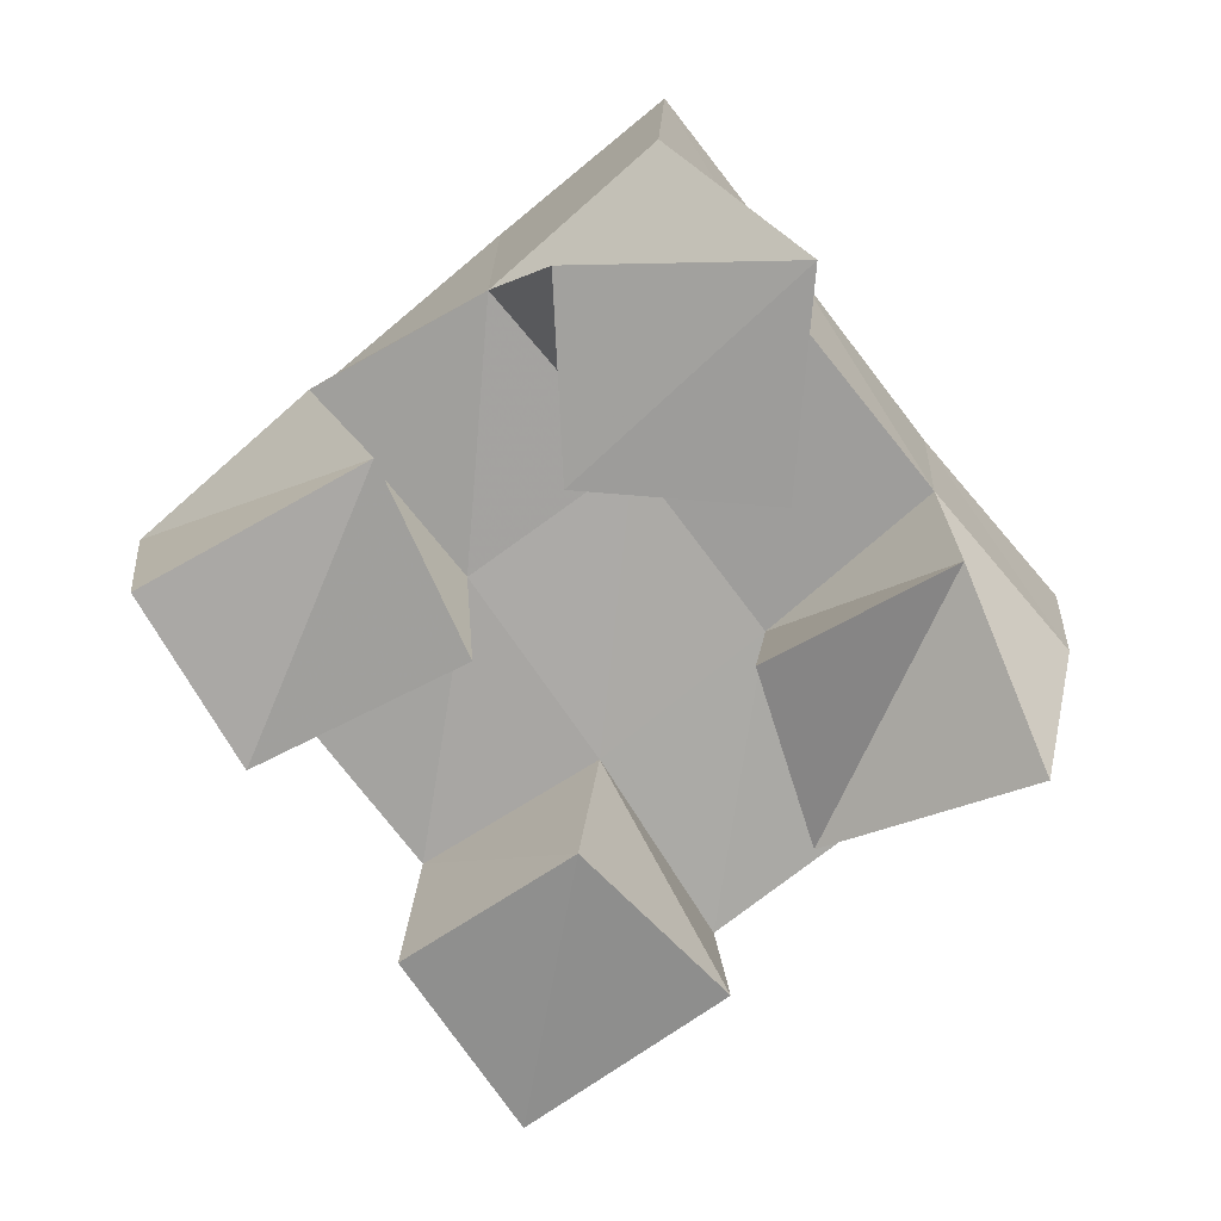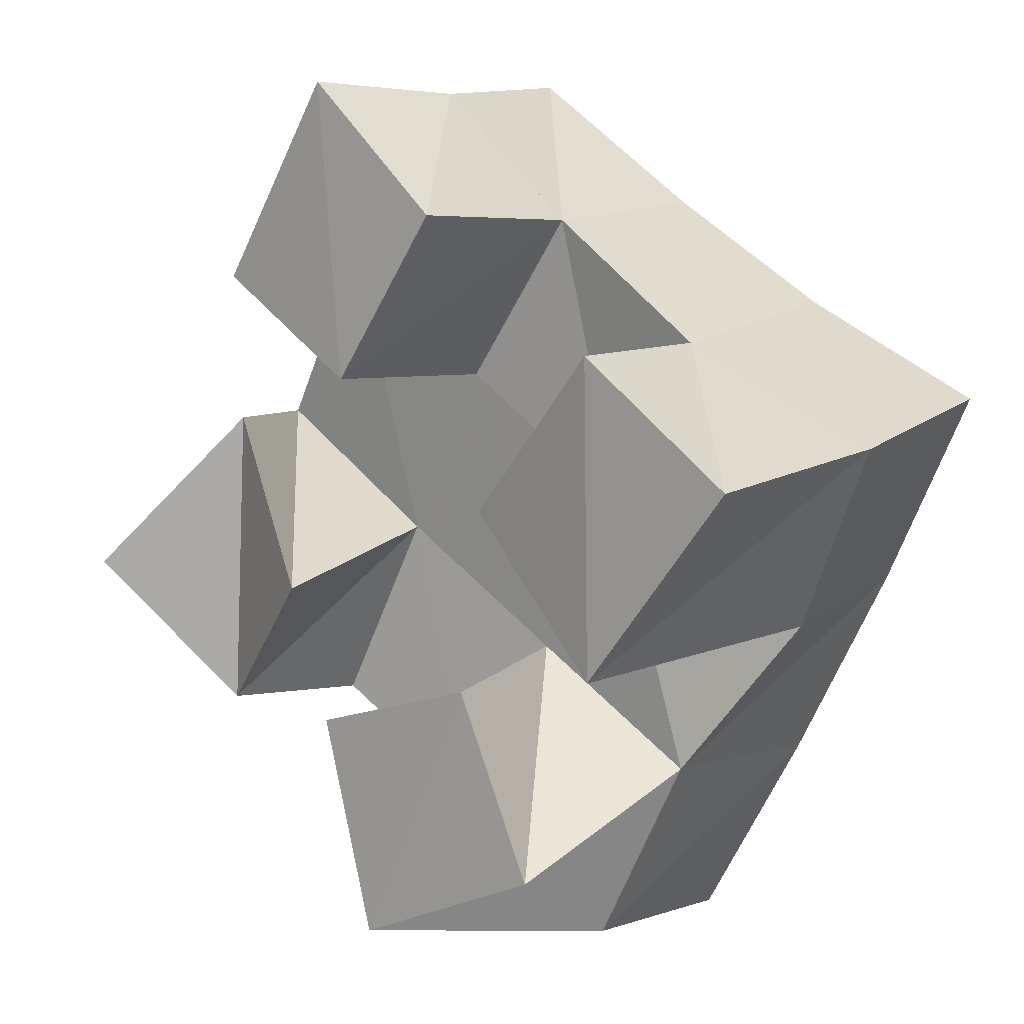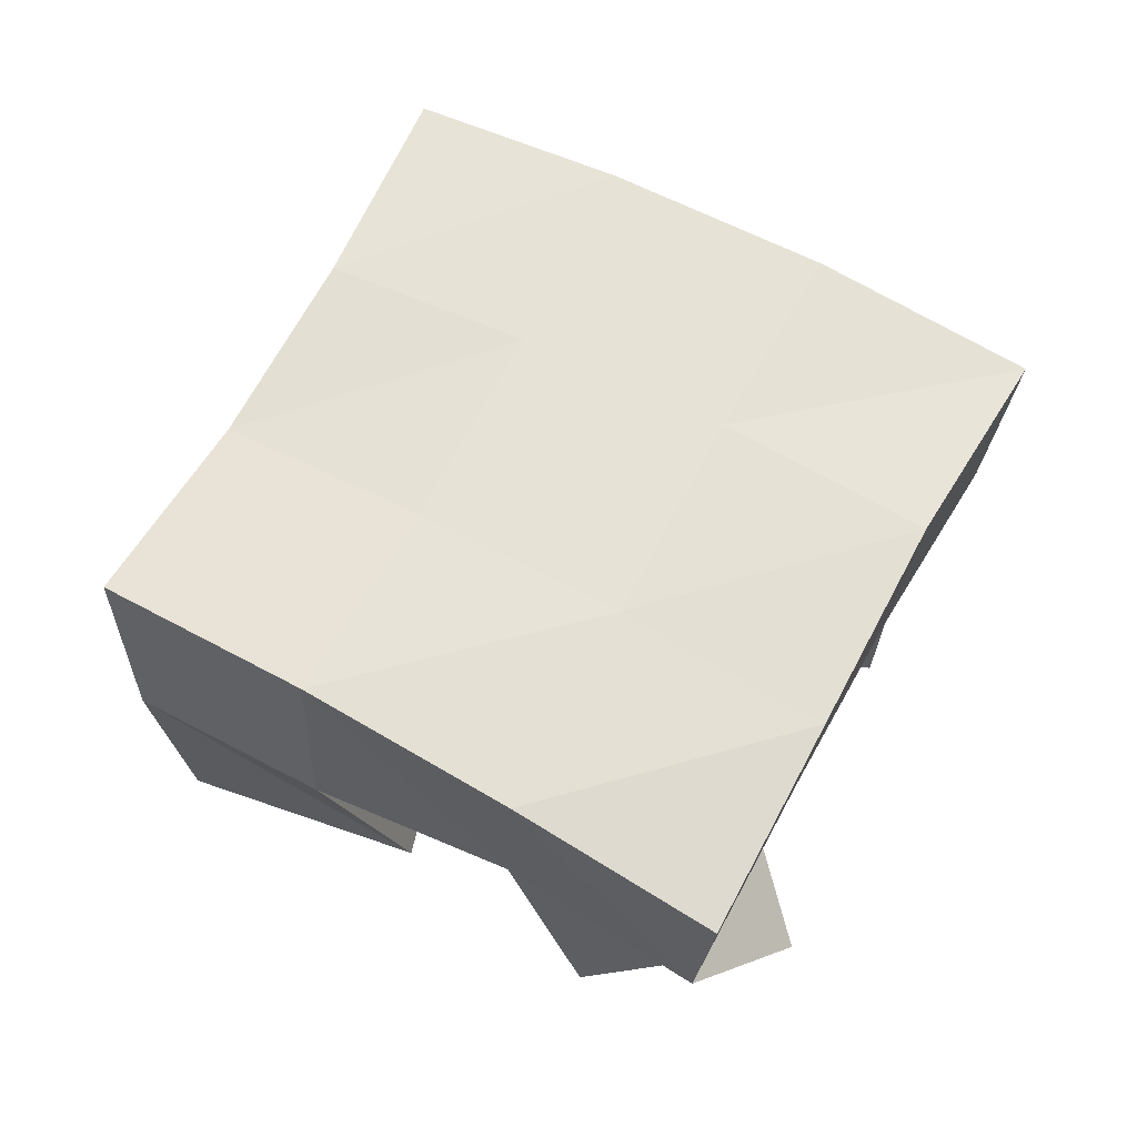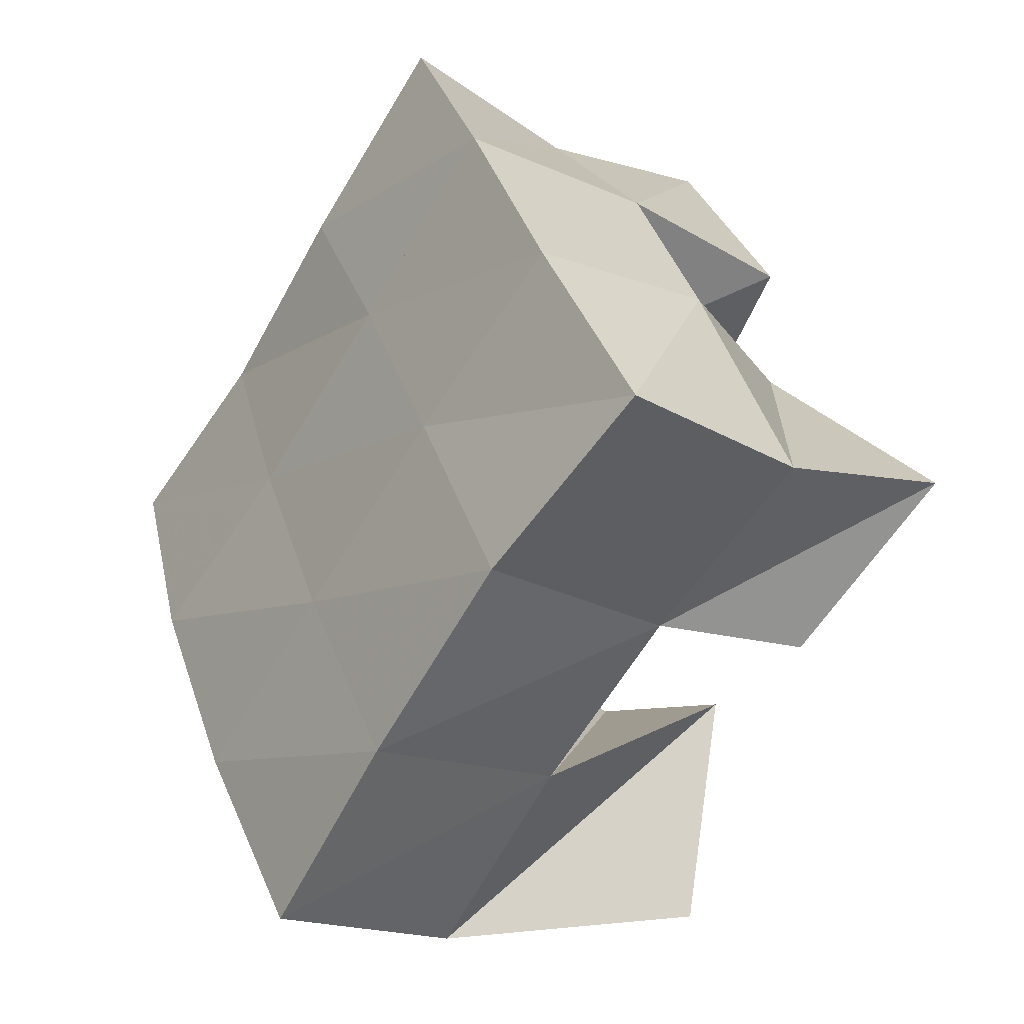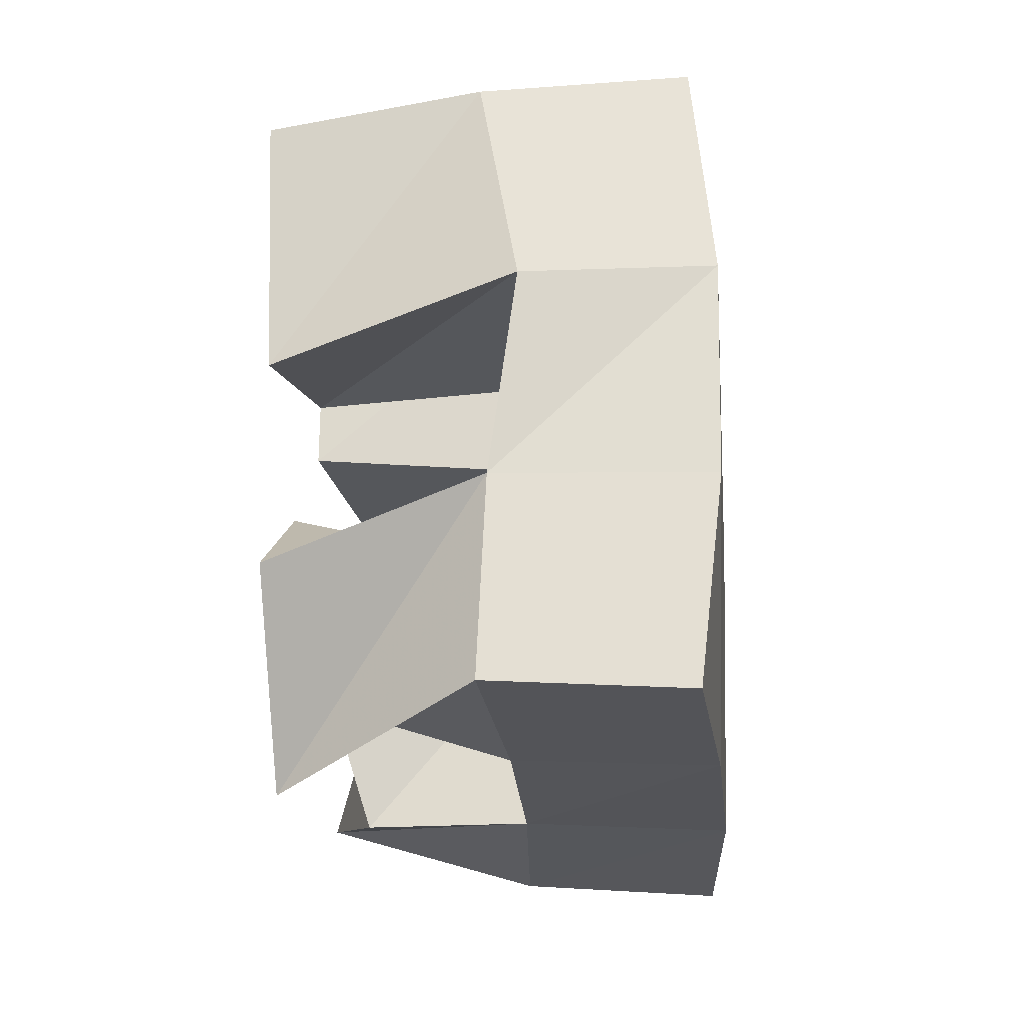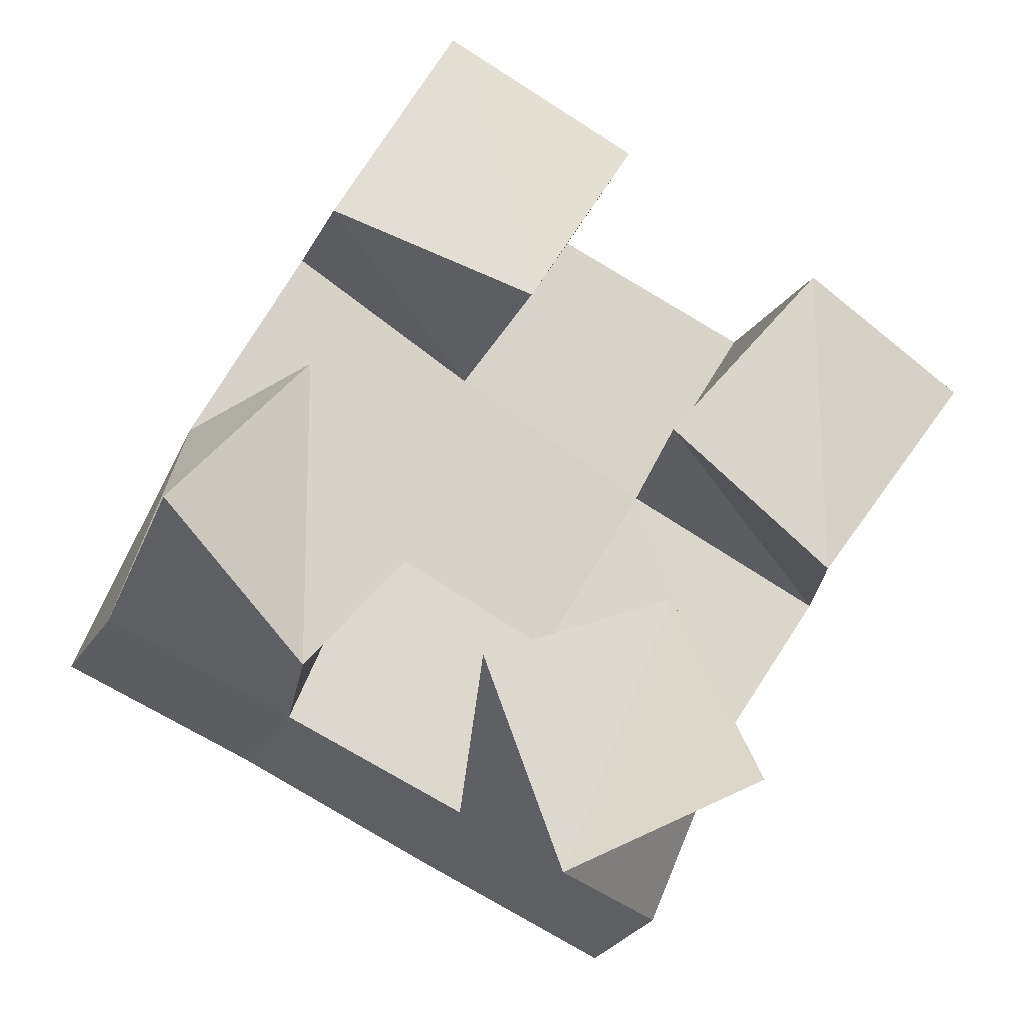
<metadata>
{"format":"obj","ext":"obj","renderer":"f3d","projection":"perspective","resolution":1024,"background":"white","views":[{"elev":-74.9,"azim":156.1,"up":"+Y"},{"elev":11.2,"azim":38.5,"up":"+Z"},{"elev":62.5,"azim":146.4,"up":"+Y"},{"elev":-29.7,"azim":-127.5,"up":"+Z"},{"elev":-52.5,"azim":93.1,"up":"+Z"},{"elev":-14.9,"azim":-15.4,"up":"+Z"}]}
</metadata>
<code>
v 0.5501 0.1 0.06139
v 0.5446 0.1515 0.04432
v 0.5841 0.1133 0.02843
v 0.5883 0.1526 0.02352
v 0.585 0.1168 0.1003
v 0.5632 0.1596 0.0949
v 0.6167 0.1001 0.06376
v 0.6086 0.156 0.06903
v 0.6703 0.1061 0.08822
v 0.6759 0.1518 0.08367
v 0.7057 0.1 0.05517
v 0.7247 0.1576 0.05983
v 0.7045 0.1 0.1274
v 0.701 0.1453 0.1256
v 0.7406 0.1007 0.1016
v 0.7462 0.1502 0.105
v 0.5886 0.1108 0.1365
v 0.5893 0.1546 0.1401
v 0.6338 0.1 0.1162
v 0.6312 0.153 0.1114
v 0.6172 0.1113 0.184
v 0.6243 0.1517 0.1805
v 0.6587 0.102 0.1552
v 0.6584 0.1525 0.1511
v 0.6235 0.1043 0.03113
v 0.6301 0.1509 0.001975
v 0.6406 0.1 -0.01753
v 0.6768 0.1461 -0.0229
v 0.6677 0.1024 0.04614
v 0.6526 0.1544 0.04427
v 0.6884 0.1 0.004855
v 0.6972 0.1494 0.02198
v 0.5405 0.1993 0.04219
v 0.586 0.2014 0.02076
v 0.5647 0.204 0.08959
v 0.6089 0.2036 0.06659
v 0.5906 0.2036 0.1375
v 0.6338 0.2031 0.111
v 0.6169 0.2012 0.181
v 0.6597 0.2018 0.1528
v 0.6316 0.1984 -0.00406
v 0.6543 0.2024 0.04095
v 0.6779 0.202 0.08588
v 0.7015 0.1984 0.1303
v 0.6768 0.1931 -0.02838
v 0.6988 0.2002 0.01637
v 0.7217 0.2026 0.06336
v 0.7446 0.1988 0.1103
f 1 2 4
f 3 1 4
f 2 6 8
f 4 2 8
f 6 5 7
f 8 6 7
f 5 1 3
f 7 5 3
f 8 7 3
f 4 8 3
f 2 1 5
f 6 2 5
f 9 10 12
f 11 9 12
f 10 14 16
f 12 10 16
f 14 13 15
f 16 14 15
f 13 9 11
f 15 13 11
f 16 15 11
f 12 16 11
f 10 9 13
f 14 10 13
f 17 18 20
f 19 17 20
f 18 22 24
f 20 18 24
f 22 21 23
f 24 22 23
f 21 17 19
f 23 21 19
f 24 23 19
f 20 24 19
f 18 17 21
f 22 18 21
f 25 26 28
f 27 25 28
f 26 30 32
f 28 26 32
f 30 29 31
f 32 30 31
f 29 25 27
f 31 29 27
f 32 31 27
f 28 32 27
f 26 25 29
f 30 26 29
f 2 33 34
f 4 2 34
f 33 35 36
f 34 33 36
f 35 6 8
f 36 35 8
f 6 2 4
f 8 6 4
f 36 8 4
f 34 36 4
f 33 2 6
f 35 33 6
f 6 35 36
f 8 6 36
f 35 37 38
f 36 35 38
f 37 18 20
f 38 37 20
f 18 6 8
f 20 18 8
f 38 20 8
f 36 38 8
f 35 6 18
f 37 35 18
f 18 37 38
f 20 18 38
f 37 39 40
f 38 37 40
f 39 22 24
f 40 39 24
f 22 18 20
f 24 22 20
f 40 24 20
f 38 40 20
f 37 18 22
f 39 37 22
f 4 34 41
f 26 4 41
f 34 36 42
f 41 34 42
f 36 8 30
f 42 36 30
f 8 4 26
f 30 8 26
f 42 30 26
f 41 42 26
f 34 4 8
f 36 34 8
f 8 36 42
f 30 8 42
f 36 38 43
f 42 36 43
f 38 20 10
f 43 38 10
f 20 8 30
f 10 20 30
f 43 10 30
f 42 43 30
f 36 8 20
f 38 36 20
f 20 38 43
f 10 20 43
f 38 40 44
f 43 38 44
f 40 24 14
f 44 40 14
f 24 20 10
f 14 24 10
f 44 14 10
f 43 44 10
f 38 20 24
f 40 38 24
f 26 41 45
f 28 26 45
f 41 42 46
f 45 41 46
f 42 30 32
f 46 42 32
f 30 26 28
f 32 30 28
f 46 32 28
f 45 46 28
f 41 26 30
f 42 41 30
f 30 42 46
f 32 30 46
f 42 43 47
f 46 42 47
f 43 10 12
f 47 43 12
f 10 30 32
f 12 10 32
f 47 12 32
f 46 47 32
f 42 30 10
f 43 42 10
f 10 43 47
f 12 10 47
f 43 44 48
f 47 43 48
f 44 14 16
f 48 44 16
f 14 10 12
f 16 14 12
f 48 16 12
f 47 48 12
f 43 10 14
f 44 43 14

</code>
